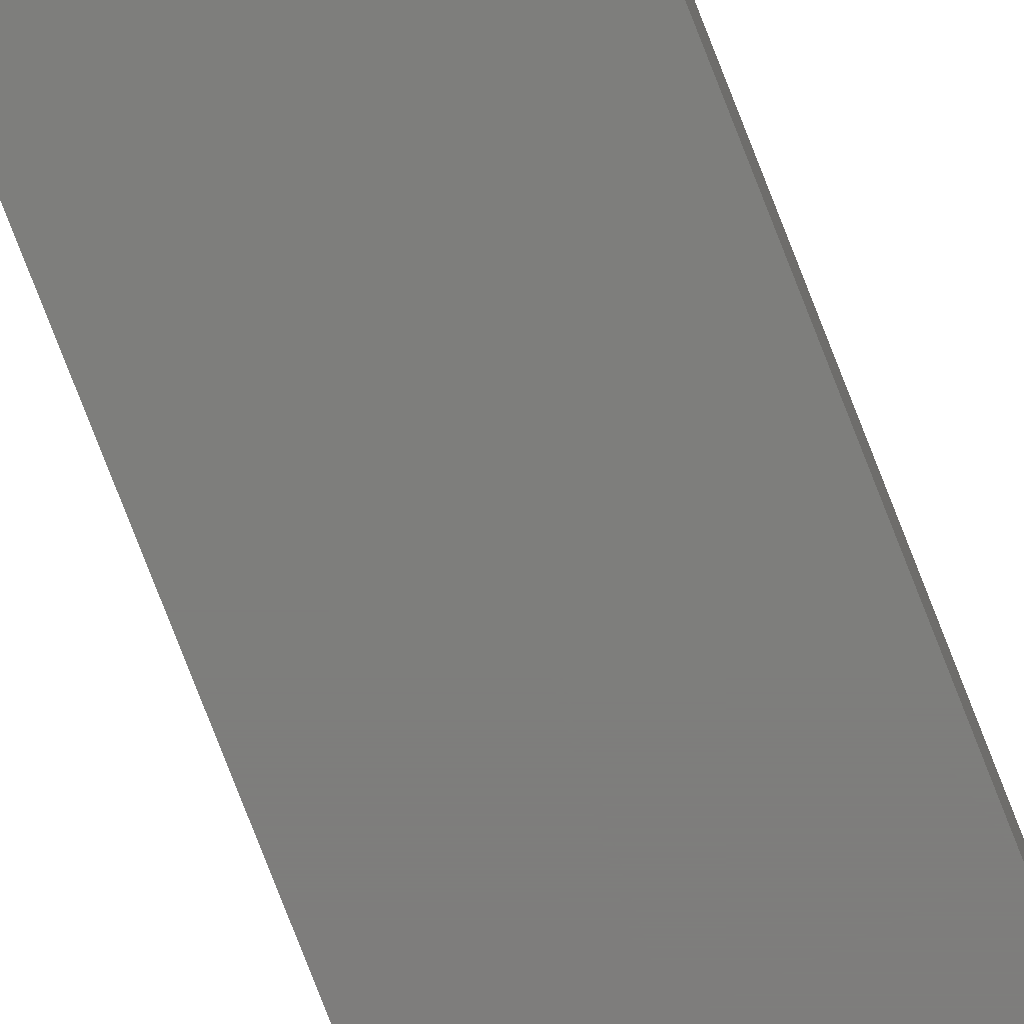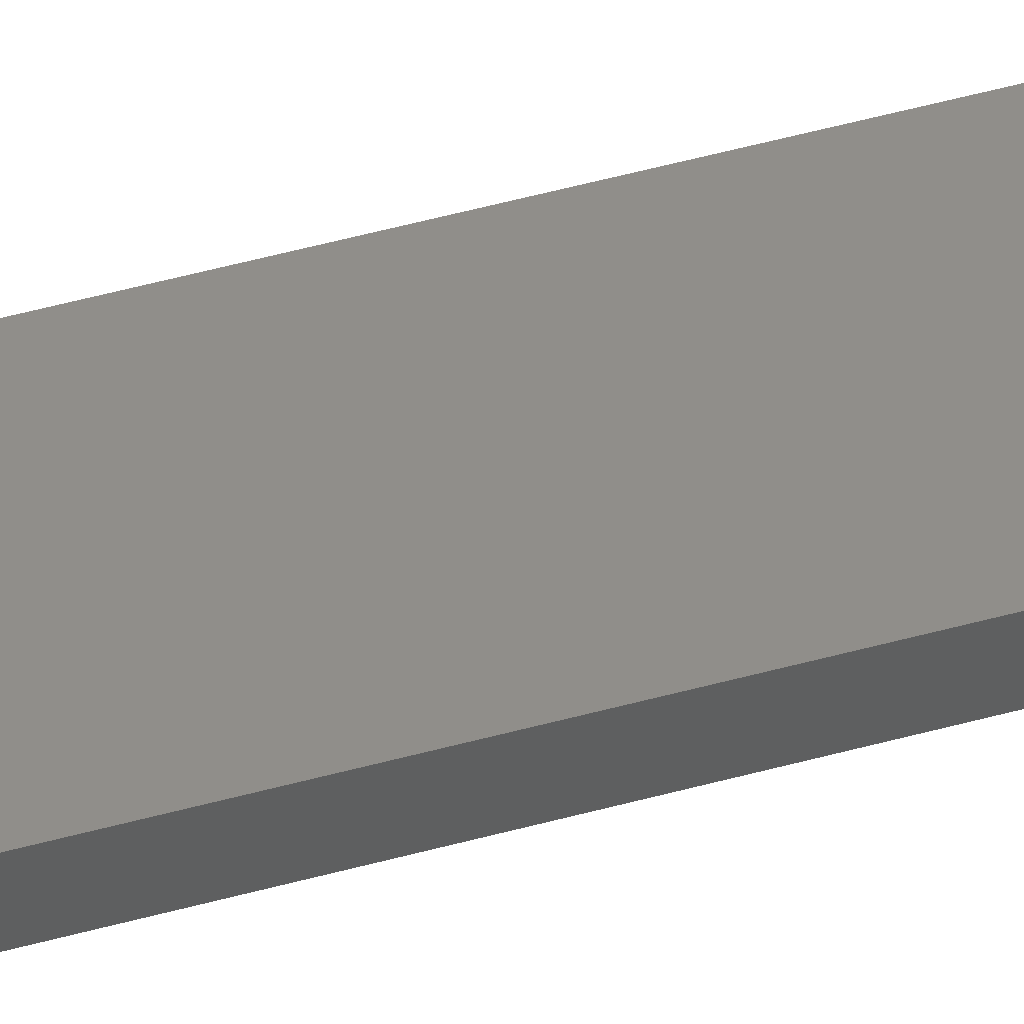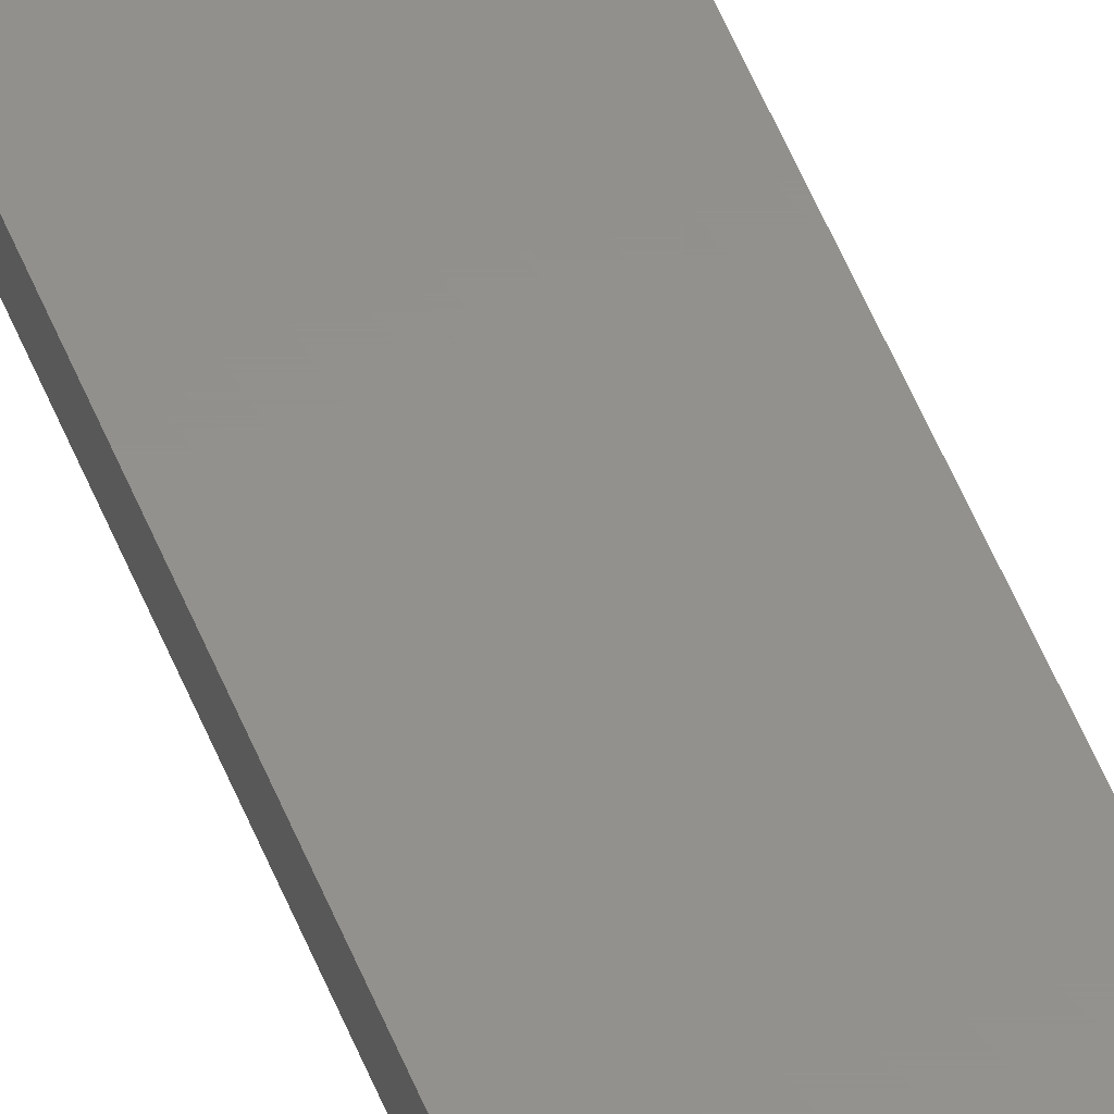
<metadata>
{"format":"stl","ext":"stl","renderer":"f3d","projection":"perspective","resolution":1024,"background":"white","views":[{"elev":-77.5,"azim":21.2,"up":"+Y"},{"elev":45.6,"azim":-108.1,"up":"+Y"},{"elev":54.4,"azim":158.3,"up":"+Y"}]}
</metadata>
<code>
# stl→obj: 24 verts, 44 faces
v 0.01562 -0.007812 0
v 0.01562 0.003125 0
v 0.05469 -0.007812 0
v 0.05469 0.003125 0
v 0 0.003125 0.01562
v 0 -0.007812 0.01562
v 0 0.003125 0.75
v 0 -0.007812 0.75
v 0.01258 0.003125 0.0003002
v 0.009646 0.003125 0.001189
v 0.001189 0.003125 0.009646
v 0.0003002 0.003125 0.01258
v 0.05469 0.003125 0.75
v 0.006944 0.003125 0.002633
v 0.004576 0.003125 0.004576
v 0.002633 0.003125 0.006944
v 0.05469 -0.007812 0.75
v 0.0003002 -0.007812 0.01258
v 0.001189 -0.007812 0.009646
v 0.01258 -0.007812 0.0003002
v 0.002633 -0.007812 0.006944
v 0.004576 -0.007812 0.004576
v 0.006944 -0.007812 0.002633
v 0.009646 -0.007812 0.001189
f 1 2 3
f 3 2 4
f 5 6 7
f 7 6 8
f 2 9 10
f 5 11 12
f 13 4 11
f 13 11 5
f 13 5 7
f 4 2 10
f 4 10 14
f 4 14 15
f 4 15 16
f 4 16 11
f 17 8 6
f 6 18 19
f 20 1 19
f 20 19 21
f 20 21 22
f 20 22 23
f 20 23 24
f 1 3 19
f 19 3 17
f 19 17 6
f 2 1 9
f 9 1 20
f 9 20 10
f 10 20 24
f 10 24 14
f 14 24 23
f 14 23 15
f 15 23 22
f 15 22 16
f 16 22 21
f 16 21 11
f 11 21 19
f 11 19 12
f 12 19 18
f 12 18 5
f 5 18 6
f 8 17 7
f 7 17 13
f 3 4 17
f 17 4 13

</code>
